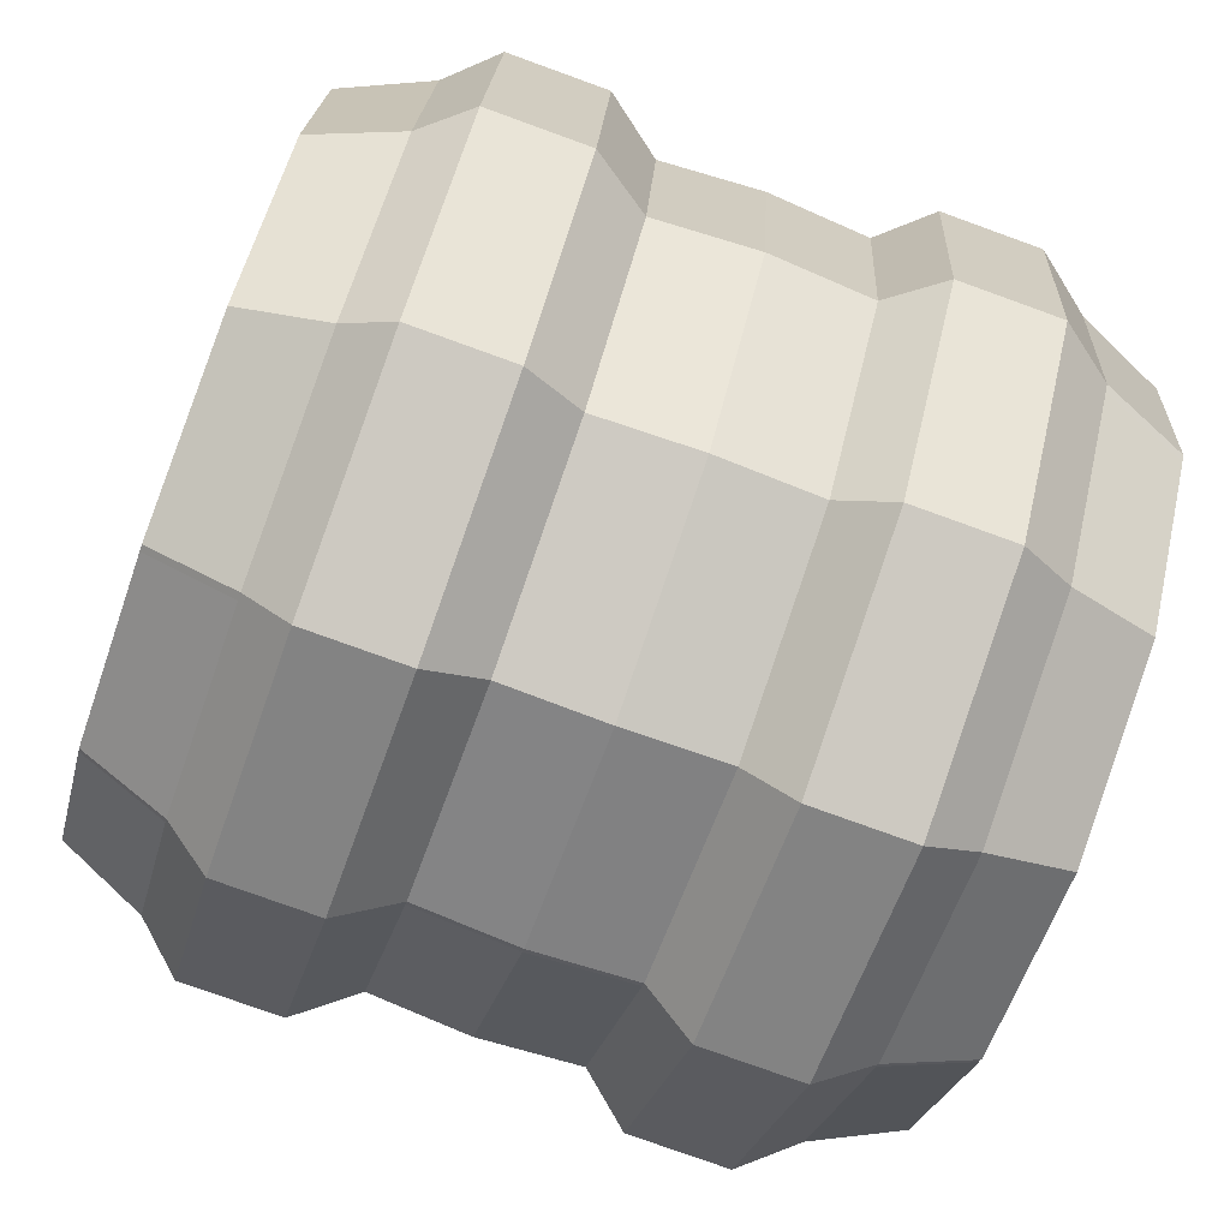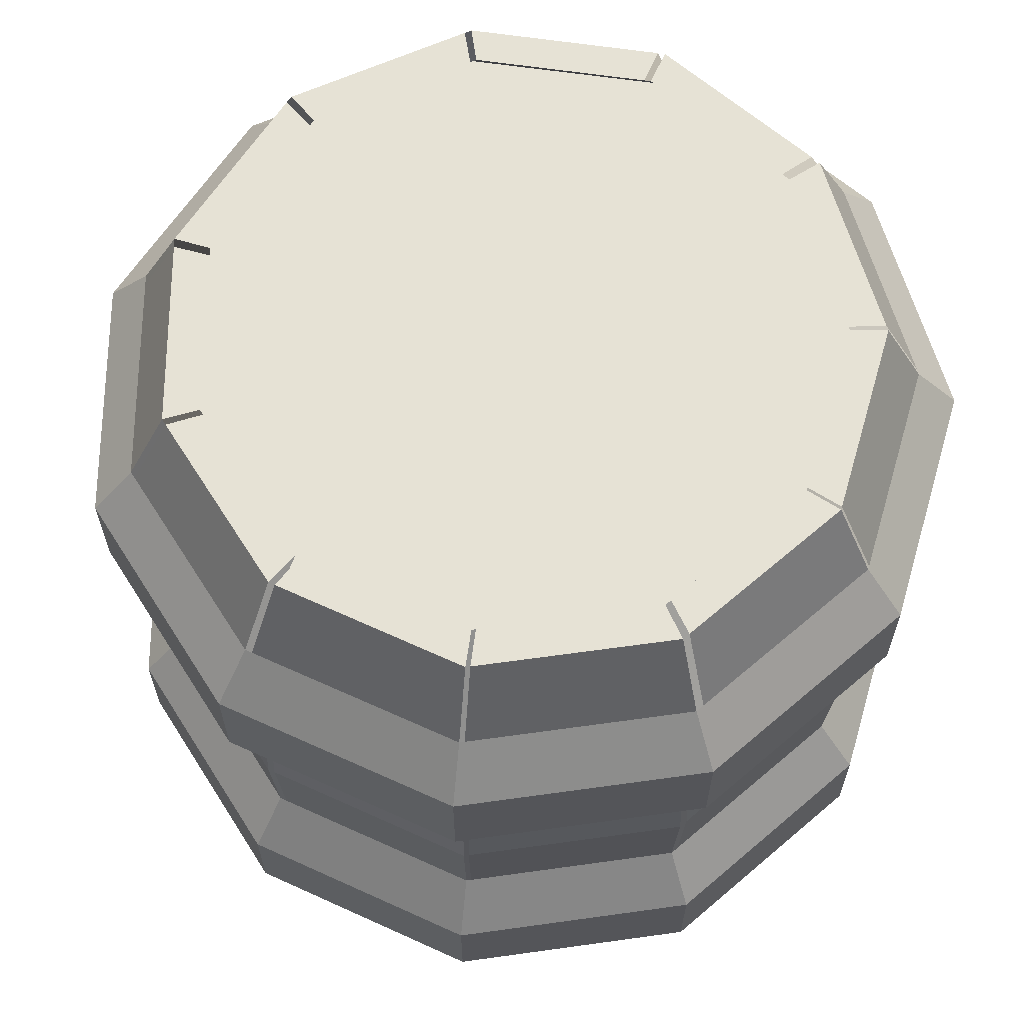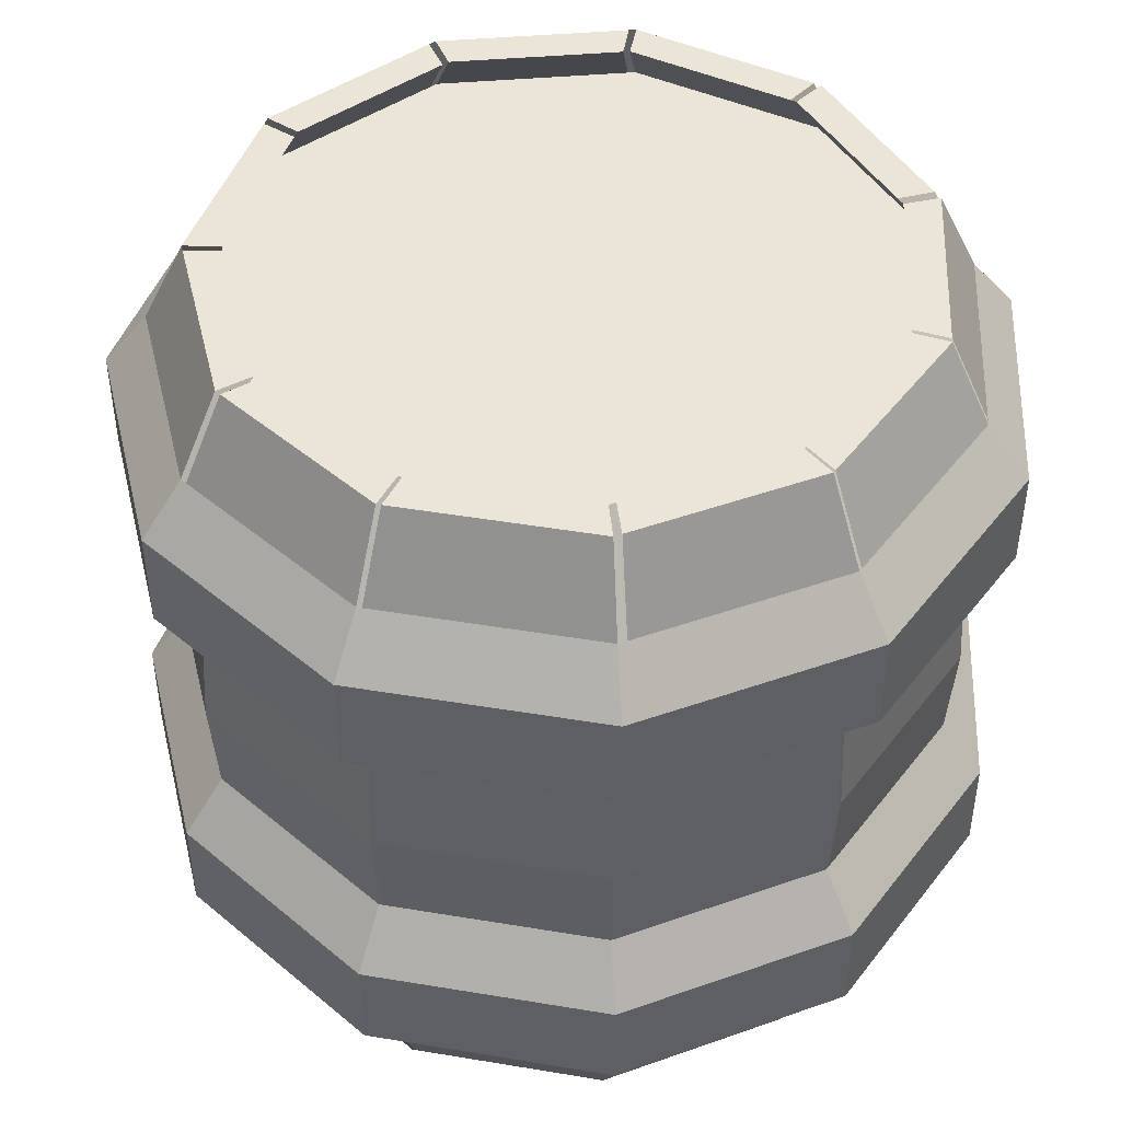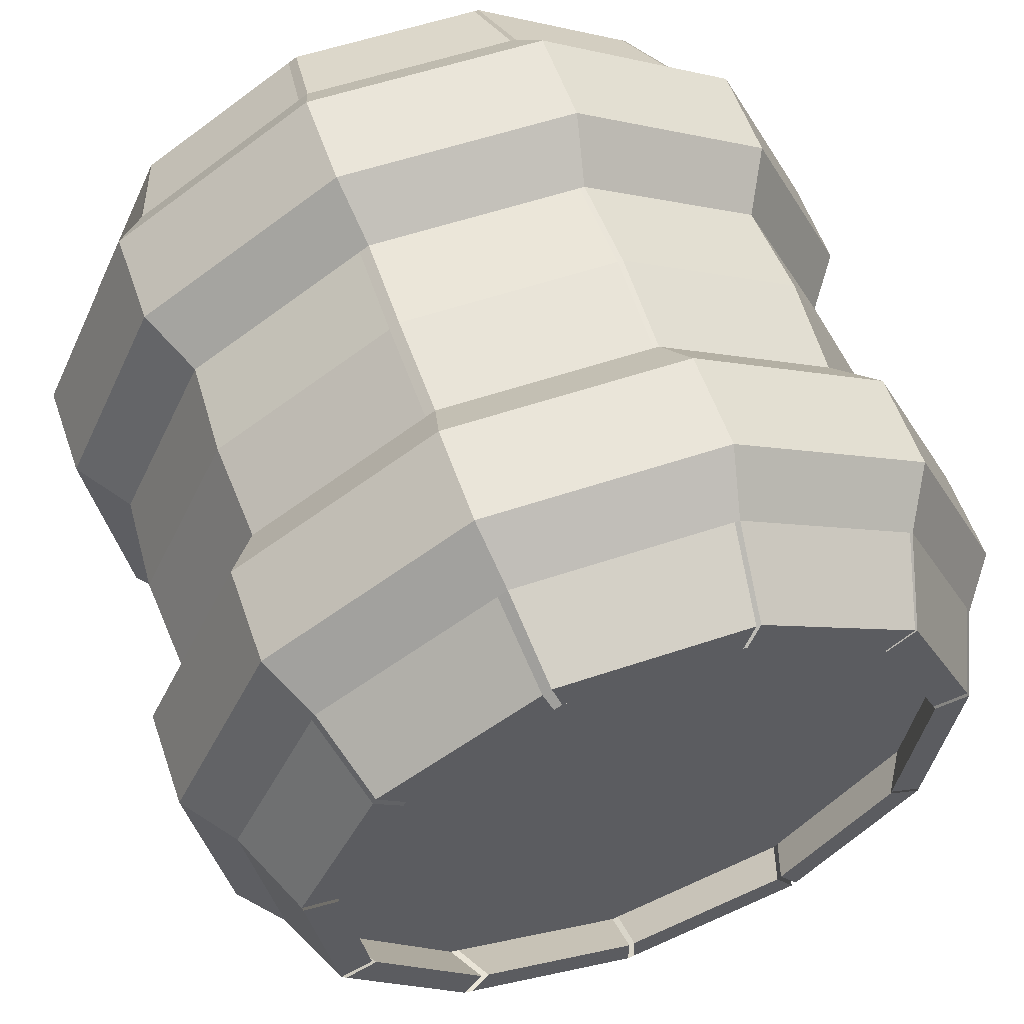
<metadata>
{"format":"obj","ext":"obj","renderer":"f3d","projection":"perspective","resolution":1024,"background":"white","views":[{"elev":-77.3,"azim":70.1,"up":"+Z"},{"elev":63.9,"azim":-106.2,"up":"+Y"},{"elev":46.0,"azim":-87.4,"up":"+Y"},{"elev":57.7,"azim":160.8,"up":"+Z"}]}
</metadata>
<code>
o Cylinder.011_Cylinder.022
v 0 -0.7612 -0.6096
v 0 0.7612 -0.6096
v 0.332 -0.7612 -0.5128
v 0.332 0.7612 -0.5128
v 0.5585 -0.7612 -0.2532
v 0.5585 0.7612 -0.2532
v 0.6078 -0.7612 0.08676
v 0.6078 0.7612 0.08676
v 0.464 -0.7612 0.3992
v 0.464 0.7612 0.3992
v 0.173 -0.7612 0.5849
v 0.173 0.7612 0.5849
v -0.173 -0.7612 0.5849
v -0.173 0.7612 0.5849
v -0.464 -0.7612 0.3992
v -0.464 0.7612 0.3992
v -0.6078 -0.7612 0.08676
v -0.6078 0.7612 0.08676
v -0.5585 -0.7612 -0.2532
v -0.5585 0.7612 -0.2532
v -0.332 -0.7612 -0.5128
v -0.332 0.7612 -0.5128
v -0 -0.5042 -0.8452
v 0 -0.1979 -0.7612
v -0 0.2946 -0.8452
v -0 0.489 -0.8452
v 0.457 0.489 -0.7111
v 0.4115 0.1979 -0.6403
v 0.457 -0.3098 -0.7111
v 0.457 -0.5042 -0.7111
v 0.7689 0.489 -0.3511
v 0.6924 0.1979 -0.3162
v 0.7689 -0.3098 -0.3511
v 0.7689 -0.5042 -0.3511
v 0.8366 0.489 0.1203
v 0.7534 0.1979 0.1083
v 0.8366 -0.3098 0.1203
v 0.8366 -0.5042 0.1203
v 0.6388 0.489 0.5535
v 0.5752 0.1979 0.4985
v 0.6388 -0.3098 0.5535
v 0.6388 -0.5042 0.5535
v 0.2381 0.489 0.811
v 0.2144 0.1979 0.7303
v 0.2381 -0.3098 0.811
v 0.2381 -0.5042 0.811
v -0.2381 0.489 0.811
v -0.2144 0.1979 0.7303
v -0.2381 -0.3098 0.811
v -0.2381 -0.5042 0.811
v -0.6388 0.489 0.5535
v -0.5752 0.1979 0.4985
v -0.6388 -0.3098 0.5535
v -0.6388 -0.5042 0.5535
v -0.8366 0.489 0.1203
v -0.7534 0.1979 0.1083
v -0.8366 -0.3098 0.1203
v -0.8366 -0.5042 0.1203
v -0.7689 0.489 -0.3511
v -0.6924 0.1979 -0.3162
v -0.7689 -0.3098 -0.3511
v -0.7689 -0.5042 -0.3511
v -0.457 0.489 -0.7111
v -0.4115 0.1979 -0.6403
v -0.457 -0.3098 -0.7111
v -0.457 -0.5042 -0.7111
v -0.4115 -0.5937 -0.6403
v 0 -0.5937 -0.7612
v -0.4115 -0.1979 -0.6403
v -0 -0.3098 -0.8452
v -0.457 0.2946 -0.7111
v 0 0.1979 -0.7612
v -0.4115 0.5937 -0.6403
v 0 0.5937 -0.7612
v -0.6924 -0.5937 -0.3162
v -0.6924 -0.1979 -0.3162
v -0.7689 0.2946 -0.3511
v -0.6924 0.5937 -0.3162
v -0.7534 -0.5937 0.1083
v -0.7534 -0.1979 0.1083
v -0.8366 0.2946 0.1203
v -0.7534 0.5937 0.1083
v -0.5752 -0.5937 0.4985
v -0.5752 -0.1979 0.4985
v -0.6388 0.2946 0.5535
v -0.5752 0.5937 0.4985
v -0.2144 -0.5937 0.7303
v -0.2144 -0.1979 0.7303
v -0.2381 0.2946 0.811
v -0.2144 0.5937 0.7303
v 0.2144 -0.5937 0.7303
v 0.2144 -0.1979 0.7303
v 0.2381 0.2946 0.811
v 0.2144 0.5937 0.7303
v 0.5752 -0.5937 0.4985
v 0.5752 -0.1979 0.4985
v 0.6388 0.2946 0.5535
v 0.5752 0.5937 0.4985
v 0.7534 -0.5937 0.1083
v 0.7534 -0.1979 0.1083
v 0.8366 0.2946 0.1203
v 0.7534 0.5937 0.1083
v 0.6924 -0.5937 -0.3162
v 0.6924 -0.1979 -0.3162
v 0.7689 0.2946 -0.3511
v 0.6924 0.5937 -0.3162
v 0.4115 -0.5937 -0.6403
v 0.4115 -0.1979 -0.6403
v 0.457 0.2946 -0.7111
v 0.4115 0.5937 -0.6403
v -0 -0.7612 -0.6805
v 0.3705 -0.7612 -0.5724
v 0.3705 0.7612 -0.5724
v -0 0.7612 -0.6805
v 0.6234 -0.7612 -0.2827
v 0.6234 0.7612 -0.2827
v 0.6784 -0.7612 0.09684
v 0.6784 0.7612 0.09684
v 0.518 -0.7612 0.4456
v 0.518 0.7612 0.4456
v 0.1931 -0.7612 0.6529
v 0.1931 0.7612 0.6529
v -0.1931 -0.7612 0.6529
v -0.1931 0.7612 0.6529
v -0.518 -0.7612 0.4456
v -0.518 0.7612 0.4456
v -0.6784 -0.7612 0.09684
v -0.6784 0.7612 0.09684
v -0.6234 -0.7612 -0.2827
v -0.6234 0.7612 -0.2827
v -0.3705 -0.7612 -0.5724
v -0.3705 0.7612 -0.5724
v 0.3687 0.6643 -0.5737
v -0 0.6643 -0.6819
v -0.3687 0.6643 -0.5737
v -0.6203 0.6643 -0.2833
v -0.675 0.6643 0.09705
v -0.5154 0.6643 0.4466
v -0.1921 0.6643 0.6543
v 0.1921 0.6643 0.6543
v 0.5154 0.6643 0.4466
v 0.675 0.6643 0.09705
v 0.6203 0.6643 -0.2833
v 0 -0.6643 -0.6819
v 0.3687 -0.6643 -0.5737
v 0.6203 -0.6643 -0.2833
v 0.675 -0.6643 0.09705
v 0.5154 -0.6643 0.4466
v 0.1921 -0.6643 0.6543
v -0.1921 -0.6643 0.6543
v -0.5154 -0.6643 0.4466
v -0.675 -0.6643 0.09705
v -0.6203 -0.6643 -0.2833
v -0.3687 -0.6643 -0.5737
v 0 0 -0.7743
v 0.4186 0 -0.6514
v 0.7043 0 -0.3216
v 0.7664 0 0.1102
v 0.5852 0 0.507
v 0.2181 0 0.7429
v -0.2181 0 0.7429
v -0.5852 0 0.507
v -0.7664 0 0.1102
v -0.7043 0 -0.3216
v -0.4186 0 -0.6514
v -0.6247 -0.7612 -0.2739
v -0.6247 0.7612 -0.2739
v -0.6938 -0.5937 -0.3064
v -0.6938 -0.1979 -0.3064
v -0.6938 0.1979 -0.3064
v -0.6938 0.5937 -0.3064
v -0.7704 -0.5042 -0.3403
v -0.7704 -0.3098 -0.3403
v -0.7704 0.2946 -0.3403
v -0.7704 0.489 -0.3403
v -0.5597 -0.7612 -0.2454
v -0.5597 0.7612 -0.2454
v -0.6216 0.6643 -0.2745
v -0.6216 -0.6643 -0.2745
v -0.7057 0 -0.3117
v -0.7592 0 0.1259
v -0.6687 -0.6643 0.1109
v -0.6687 0.6643 0.1109
v -0.6021 0.7612 0.09916
v -0.6021 -0.7612 0.09916
v -0.8288 0.489 0.1375
v -0.8288 0.2946 0.1375
v -0.8288 -0.3098 0.1375
v -0.8288 -0.5042 0.1375
v -0.7463 0.5937 0.1238
v -0.7463 0.1979 0.1238
v -0.7463 -0.1979 0.1238
v -0.7463 -0.5937 0.1238
v -0.672 0.7612 0.1107
v -0.672 -0.7612 0.1107
v -0.3786 -0.7612 -0.5632
v -0.3786 0.7612 -0.5632
v -0.4205 -0.5937 -0.63
v -0.4205 -0.1979 -0.63
v -0.4205 0.1979 -0.63
v -0.4205 0.5937 -0.63
v -0.4669 -0.5042 -0.6996
v -0.4669 -0.3098 -0.6996
v -0.4669 0.2946 -0.6996
v -0.4669 0.489 -0.6996
v -0.3392 -0.7612 -0.5046
v -0.3392 0.7612 -0.5046
v -0.3767 0.6643 -0.5644
v -0.3767 -0.6643 -0.5644
v -0.4277 0 -0.6408
v -0.01257 -0.7612 -0.6768
v -0.01257 0.7612 -0.6768
v -0.01396 -0.5937 -0.7571
v -0.01396 -0.1979 -0.7571
v -0.01396 0.1979 -0.7571
v -0.01396 0.5937 -0.7571
v -0.0155 -0.5042 -0.8407
v -0.0155 -0.3098 -0.8407
v -0.0155 0.2946 -0.8407
v -0.0155 0.489 -0.8407
v -0.01126 -0.7612 -0.6063
v -0.01126 0.7612 -0.6063
v -0.01251 0.6643 -0.6783
v -0.01251 -0.6643 -0.6783
v -0.0142 0 -0.7701
v 0.3536 -0.7612 -0.5774
v 0.3536 0.7612 -0.5774
v 0.3927 -0.5937 -0.6459
v 0.3927 -0.1979 -0.6459
v 0.3927 0.1979 -0.6459
v 0.3927 0.5937 -0.6459
v 0.4361 -0.5042 -0.7172
v 0.4361 -0.3098 -0.7172
v 0.4361 0.2946 -0.7172
v 0.4361 0.489 -0.7172
v 0.3168 -0.7612 -0.5173
v 0.3168 0.7612 -0.5173
v 0.3518 0.6643 -0.5786
v 0.3518 -0.6643 -0.5786
v 0.3995 0 -0.657
v 0.6134 -0.7612 -0.2942
v 0.6134 0.7612 -0.2942
v 0.6812 -0.5937 -0.3291
v 0.6812 -0.1979 -0.3291
v 0.6812 0.1979 -0.3291
v 0.6812 0.5937 -0.3291
v 0.7565 -0.5042 -0.3654
v 0.7565 -0.3098 -0.3654
v 0.7565 0.2946 -0.3654
v 0.7565 0.489 -0.3654
v 0.5495 -0.7612 -0.2635
v 0.5495 0.7612 -0.2635
v 0.6103 0.6643 -0.2948
v 0.6103 -0.6643 -0.2948
v 0.693 0 -0.3347
v 0.6763 -0.7612 0.08254
v 0.6763 0.7612 0.08254
v 0.7511 -0.5937 0.09233
v 0.7511 -0.1979 0.09233
v 0.7511 0.1979 0.09233
v 0.7511 0.5937 0.09233
v 0.8341 -0.5042 0.1025
v 0.8341 -0.3098 0.1025
v 0.8341 0.2946 0.1025
v 0.8341 0.489 0.1025
v 0.6059 -0.7612 0.07395
v 0.6059 0.7612 0.07395
v 0.6729 0.6643 0.08272
v 0.6729 -0.6643 0.08272
v 0.7641 0 0.09392
v 0.5239 -0.7612 0.4327
v 0.5239 0.7612 0.4327
v 0.5818 -0.5937 0.484
v 0.5818 -0.1979 0.484
v 0.5818 0.1979 0.484
v 0.5818 0.5937 0.484
v 0.6461 -0.5042 0.5375
v 0.6461 -0.3098 0.5375
v 0.6461 0.2946 0.5375
v 0.6461 0.489 0.5375
v 0.4693 -0.7612 0.3877
v 0.4693 0.7612 0.3877
v 0.5213 0.6643 0.4336
v 0.5213 -0.6643 0.4336
v 0.5919 0 0.4924
v 0.2099 -0.7612 0.6422
v 0.2099 0.7612 0.6422
v 0.2331 -0.5937 0.7184
v 0.2331 -0.1979 0.7184
v 0.2331 0.1979 0.7184
v 0.2331 0.5937 0.7184
v 0.2588 -0.5042 0.7977
v 0.2588 -0.3098 0.7977
v 0.2588 0.2946 0.7977
v 0.2588 0.489 0.7977
v 0.188 -0.7612 0.5753
v 0.188 0.7612 0.5753
v 0.2088 0.6643 0.6436
v 0.2088 -0.6643 0.6436
v 0.2371 0 0.7307
v -0.1838 -0.7612 0.6529
v -0.1838 0.7612 0.6529
v -0.2041 -0.5937 0.7303
v -0.2041 -0.1979 0.7303
v -0.2041 0.1979 0.7303
v -0.2041 0.5937 0.7303
v -0.2267 -0.5042 0.811
v -0.2267 -0.3098 0.811
v -0.2267 0.2946 0.811
v -0.2267 0.489 0.811
v -0.1647 -0.7612 0.5849
v -0.1647 0.7612 0.5849
v -0.1829 0.6643 0.6543
v -0.1829 -0.6643 0.6543
v -0.2076 0 0.7429
v -0.5127 -0.7612 0.449
v -0.5127 0.7612 0.449
v -0.5694 -0.5937 0.5022
v -0.5694 -0.1979 0.5022
v -0.5694 0.1979 0.5022
v -0.5694 0.5937 0.5022
v -0.6323 -0.5042 0.5577
v -0.6323 -0.3098 0.5577
v -0.6323 0.2946 0.5577
v -0.6323 0.489 0.5577
v -0.4593 -0.7612 0.4022
v -0.4593 0.7612 0.4022
v -0.5101 0.6643 0.4499
v -0.5101 -0.6643 0.4499
v -0.5792 0 0.5109
f 231 227 113 110
f 246 242 116 106
f 261 257 118 102
f 291 287 297 12 122 94
f 306 302 312 14 124 90
f 321 317 327 16 126 86
f 190 194 184 18 128 82
f 171 167 177 20 130 78
f 201 197 207 208 135 22 132 73
f 216 212 114 74
f 217 218 70 23
f 225 215 72 155
f 219 220 26 25
f 210 200 64 165 69 199
f 202 203 65 66
f 166 168 75 129 19 176
f 204 205 63 71
f 180 170 60 164 76 169
f 172 173 61 62
f 181 191 56 163 80 192
f 174 175 59 77
f 195 193 79 127
f 189 188 57 58
f 316 318 83 125 15 326
f 187 186 55 81
f 330 320 52 162 84 319
f 322 323 53 54
f 301 303 87 123 13 311
f 324 325 51 85
f 315 305 48 161 88 304
f 307 308 49 50
f 286 288 91 121 11 296
f 309 310 47 89
f 300 290 44 160 92 289
f 292 293 45 46
f 271 273 95 119 9 281
f 294 295 43 93
f 4 113 227 237 238 133
f 277 278 41 42
f 285 275 40 159
f 279 280 39 97
f 256 258 99 117
f 262 263 37 38
f 270 260 36 158
f 264 265 35 101
f 241 243 103 115
f 247 248 33 34
f 255 245 32 157
f 249 250 31 105
f 226 228 107 112
f 232 233 29 30
f 240 230 28 156
f 234 235 27 109
f 217 23 68 213
f 218 65 69 214
f 219 25 72 215
f 220 63 73 216
f 202 66 67 198
f 203 61 76 199
f 204 71 64 200
f 205 59 78 201
f 172 62 75 168
f 84 162 181 192
f 174 77 60 170
f 173 57 80 169
f 189 58 79 193
f 188 53 84 192
f 187 81 56 191
f 186 51 86 190
f 322 54 83 318
f 323 49 88 319
f 324 85 52 320
f 325 47 90 321
f 307 50 87 303
f 308 45 92 304
f 309 89 48 305
f 310 43 94 306
f 292 46 91 288
f 293 41 96 289
f 294 93 44 290
f 295 39 98 291
f 277 42 95 273
f 278 37 100 274
f 279 97 40 275
f 280 35 102 276
f 262 38 99 258
f 263 33 104 259
f 264 101 36 260
f 265 31 106 261
f 247 34 103 243
f 248 29 108 244
f 249 105 32 245
f 250 27 110 246
f 232 30 107 228
f 233 70 24 229
f 234 109 28 230
f 235 26 74 231
f 236 1 111 226
f 6 116 242 252 253 143
f 251 3 112 241
f 8 118 257 267 268 142
f 266 5 115 256
f 2 114 212 222 223 134
f 281 7 117 271
f 296 9 119 286
f 311 11 121 301
f 326 13 123 316
f 185 15 125 195
f 175 55 82 171
f 206 19 129 196
f 221 21 131 211
f 3 145 239 236 226 112
f 133 238 134 223 135 208 136 178 137 183 138 328 139 313 140 298 141 283 142 268 143 253
f 211 213 68 111 1 144 224 221
f 177 178 136 20
f 184 183 137 18
f 327 328 138 16
f 312 313 139 14
f 297 298 140 12
f 282 283 141 10
f 144 239 145 254 146 269 147 284 148 299 149 314 150 329 151 182 152 179 153 209 154 224
f 236 239 144 1
f 251 254 145 3
f 266 269 146 5
f 281 284 147 7
f 296 299 148 9
f 311 314 149 11
f 326 329 150 13
f 185 182 151 15
f 176 17 127 166
f 206 209 153 19
f 221 224 154 21
f 229 240 156 108
f 244 255 157 104
f 259 270 158 100
f 274 285 159 96
f 214 225 155 24
f 176 179 152 17
f 19 153 179 176
f 80 163 180 169
f 18 137 178 177
f 59 175 171 78
f 18 177 167 128
f 61 173 169 76
f 81 174 170 56
f 58 172 168 79
f 81 55 175 174
f 163 56 170 180
f 58 57 173 172
f 127 79 168 166
f 86 126 194 190
f 125 83 193 195
f 54 53 188 189
f 162 52 191 181
f 85 51 186 187
f 54 189 193 83
f 57 188 192 80
f 85 187 191 52
f 55 186 190 82
f 17 185 195 127
f 16 184 194 126
f 16 138 183 184
f 17 152 182 185
f 76 164 210 199
f 21 154 209 206
f 20 136 208 207
f 20 207 197 130
f 63 205 201 73
f 77 204 200 60
f 65 203 199 69
f 62 202 198 75
f 77 59 205 204
f 164 60 200 210
f 62 61 203 202
f 129 75 198 196
f 78 130 197 201
f 69 165 225 214
f 196 198 67 131 21 206
f 22 135 223 222
f 22 222 212 132
f 26 220 216 74
f 71 219 215 64
f 70 218 214 24
f 66 217 213 67
f 71 63 220 219
f 165 64 215 225
f 66 65 218 217
f 131 67 213 211
f 73 132 212 216
f 24 155 240 229
f 5 146 254 251 241 115
f 2 134 238 237
f 2 237 227 114
f 27 235 231 110
f 25 234 230 72
f 29 233 229 108
f 23 232 228 68
f 25 26 235 234
f 155 72 230 240
f 23 70 233 232
f 111 68 228 226
f 74 114 227 231
f 108 156 255 244
f 4 133 253 252
f 4 252 242 113
f 31 250 246 106
f 109 249 245 28
f 33 248 244 104
f 30 247 243 107
f 109 27 250 249
f 156 28 245 255
f 30 29 248 247
f 112 107 243 241
f 110 113 242 246
f 104 157 270 259
f 7 147 269 266
f 6 143 268 267
f 6 267 257 116
f 7 266 256 117
f 35 265 261 102
f 105 264 260 32
f 37 263 259 100
f 34 262 258 103
f 105 31 265 264
f 157 32 260 270
f 34 33 263 262
f 115 103 258 256
f 106 116 257 261
f 100 158 285 274
f 9 148 284 281
f 8 142 283 282
f 8 282 272 118
f 39 280 276 98
f 101 279 275 36
f 41 278 274 96
f 38 277 273 99
f 101 35 280 279
f 158 36 275 285
f 38 37 278 277
f 117 99 273 271
f 102 118 272 276
f 96 159 300 289
f 11 149 299 296
f 10 141 298 297
f 10 297 287 120
f 43 295 291 94
f 97 294 290 40
f 45 293 289 92
f 42 292 288 95
f 97 39 295 294
f 159 40 290 300
f 42 41 293 292
f 119 95 288 286
f 98 120 287 291
f 92 160 315 304
f 13 150 314 311
f 12 140 313 312
f 12 312 302 122
f 47 310 306 90
f 93 309 305 44
f 49 308 304 88
f 46 307 303 91
f 93 43 310 309
f 160 44 305 315
f 46 45 308 307
f 121 91 303 301
f 94 122 302 306
f 88 161 330 319
f 15 151 329 326
f 14 139 328 327
f 14 327 317 124
f 51 325 321 86
f 89 324 320 48
f 53 323 319 84
f 50 322 318 87
f 89 47 325 324
f 161 48 320 330
f 50 49 323 322
f 123 87 318 316
f 90 124 317 321
f 82 128 167 171
f 276 272 282 10 120 98

</code>
